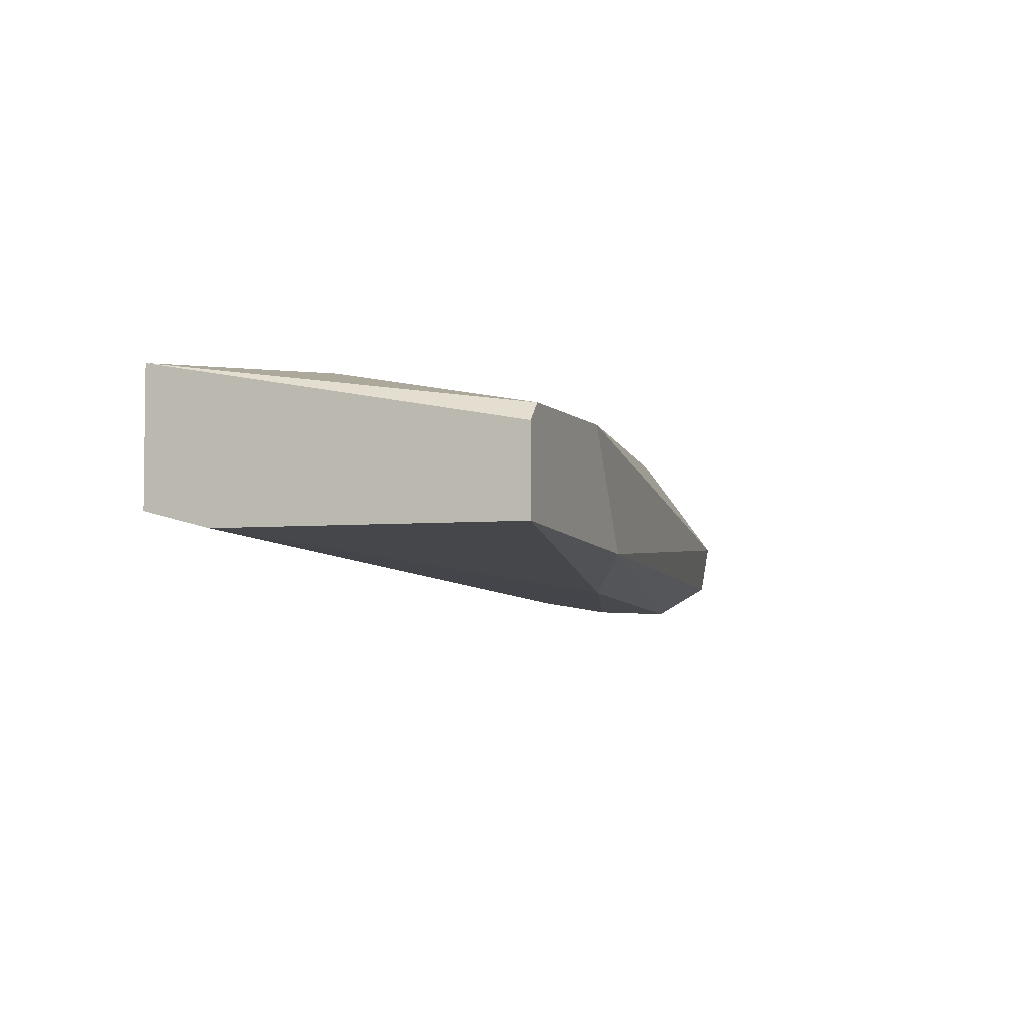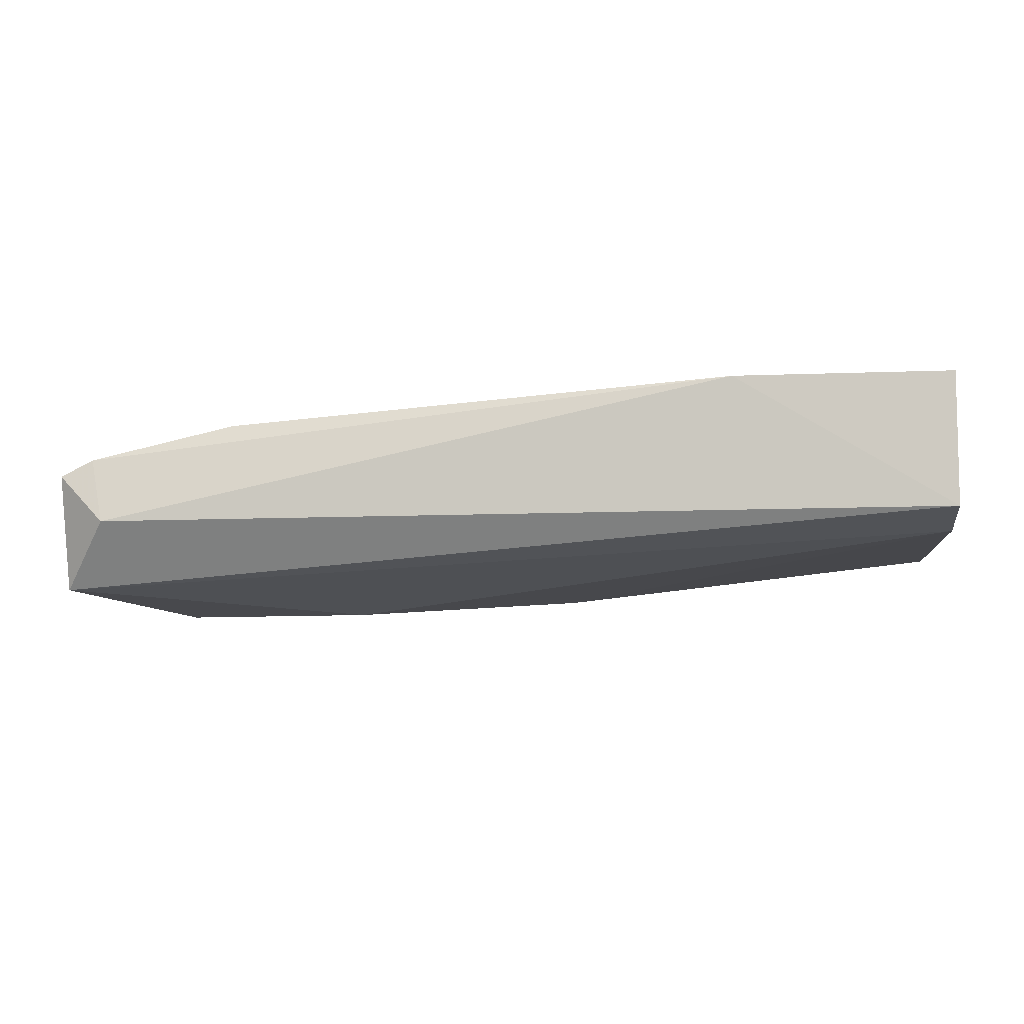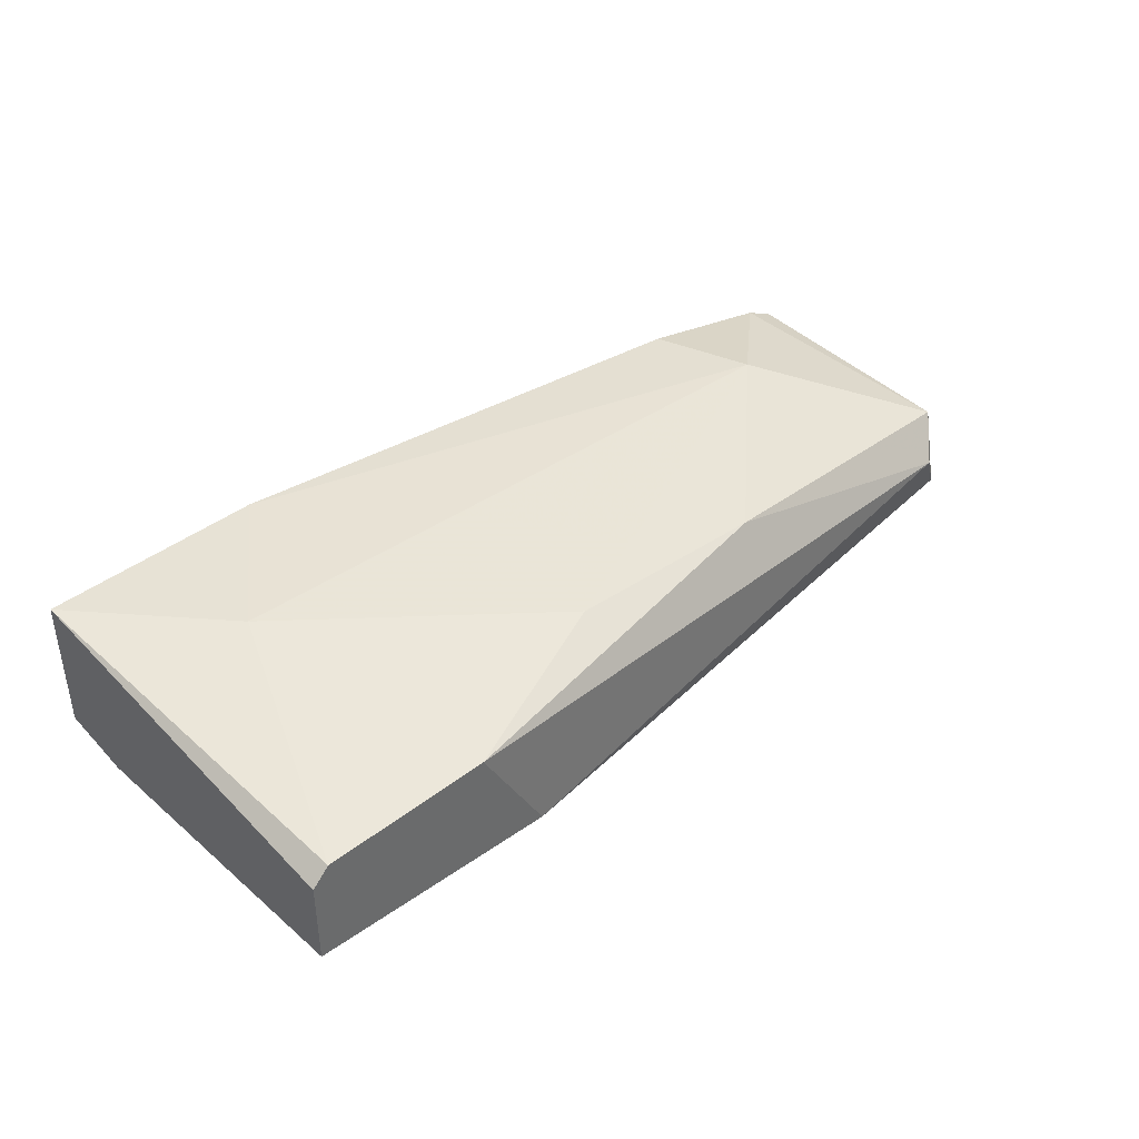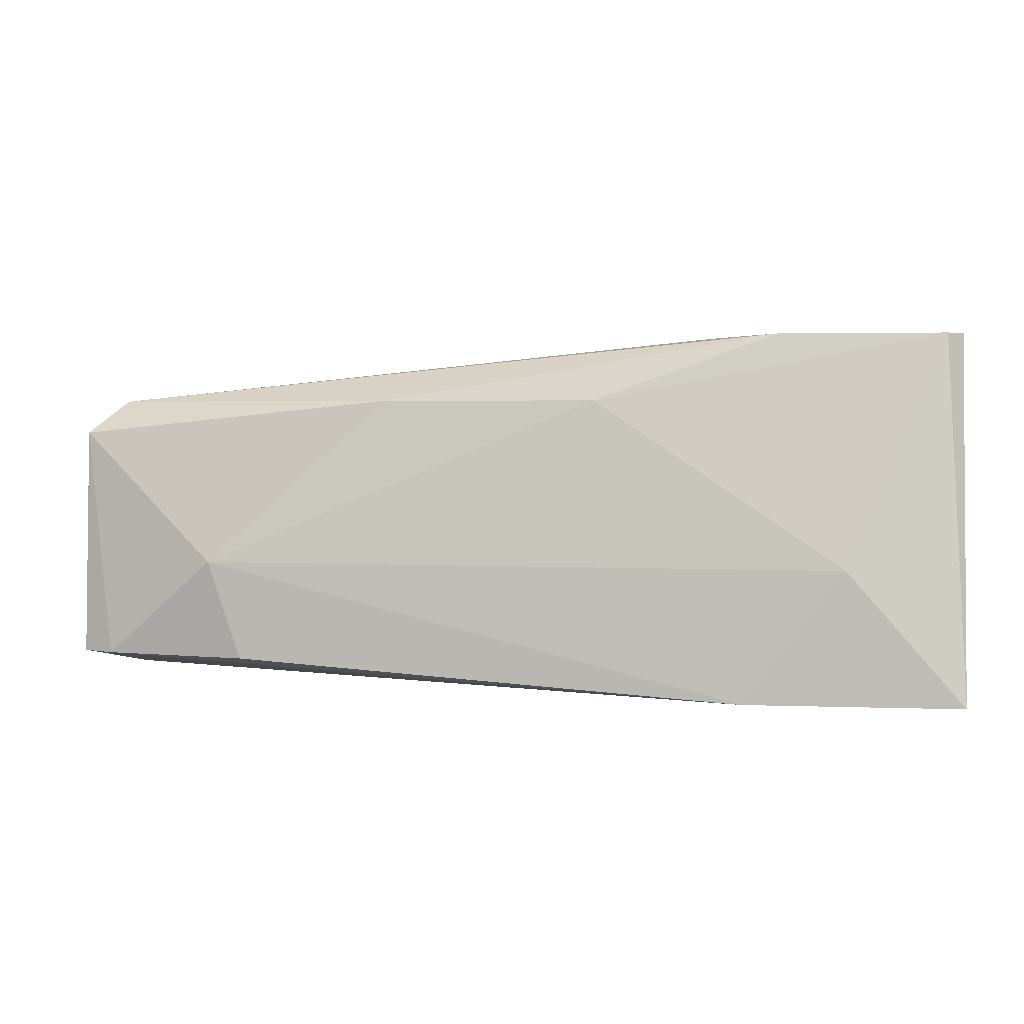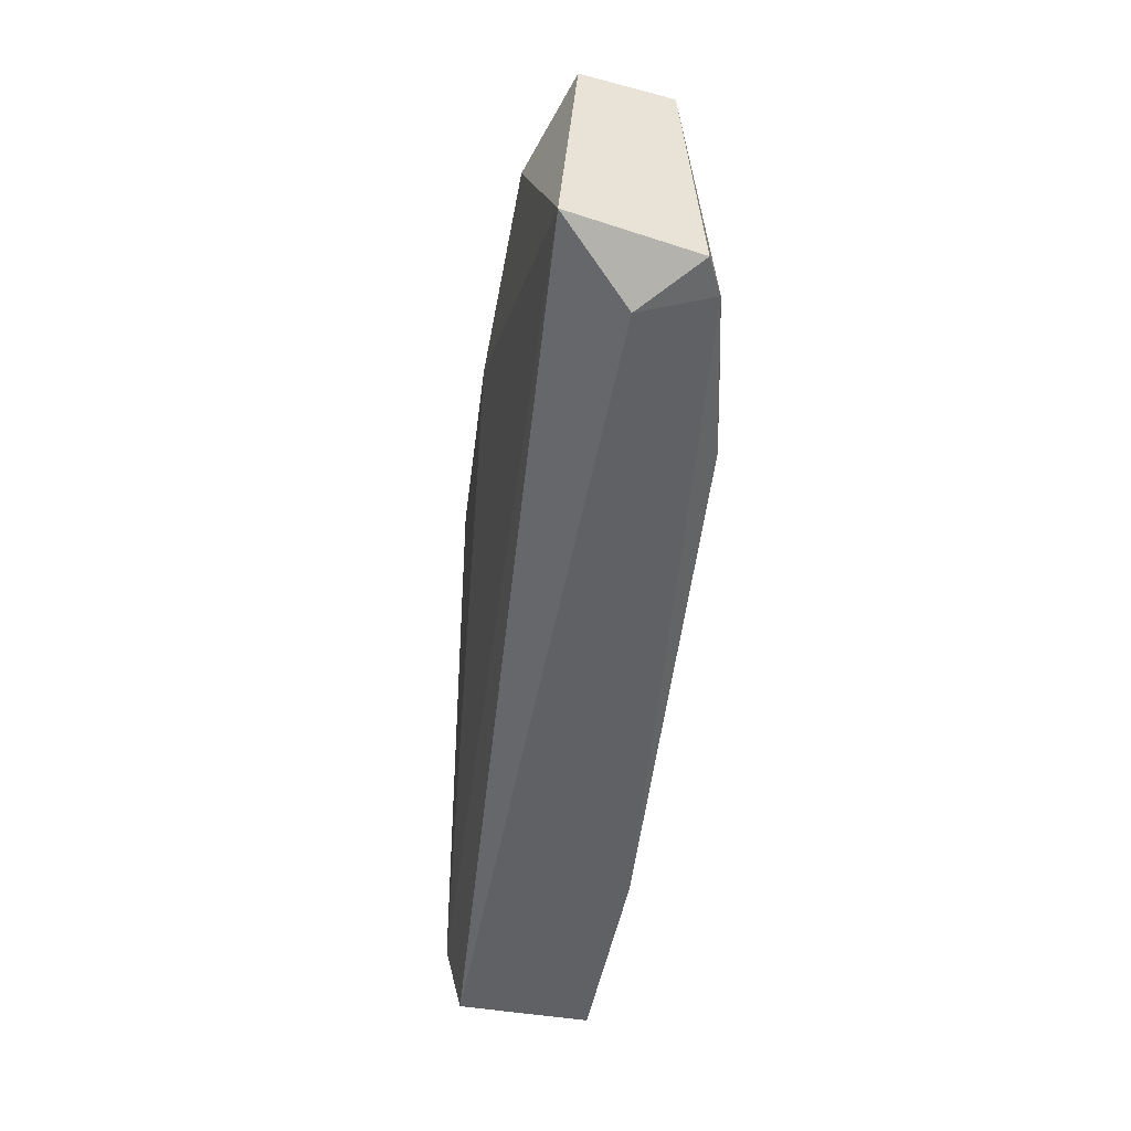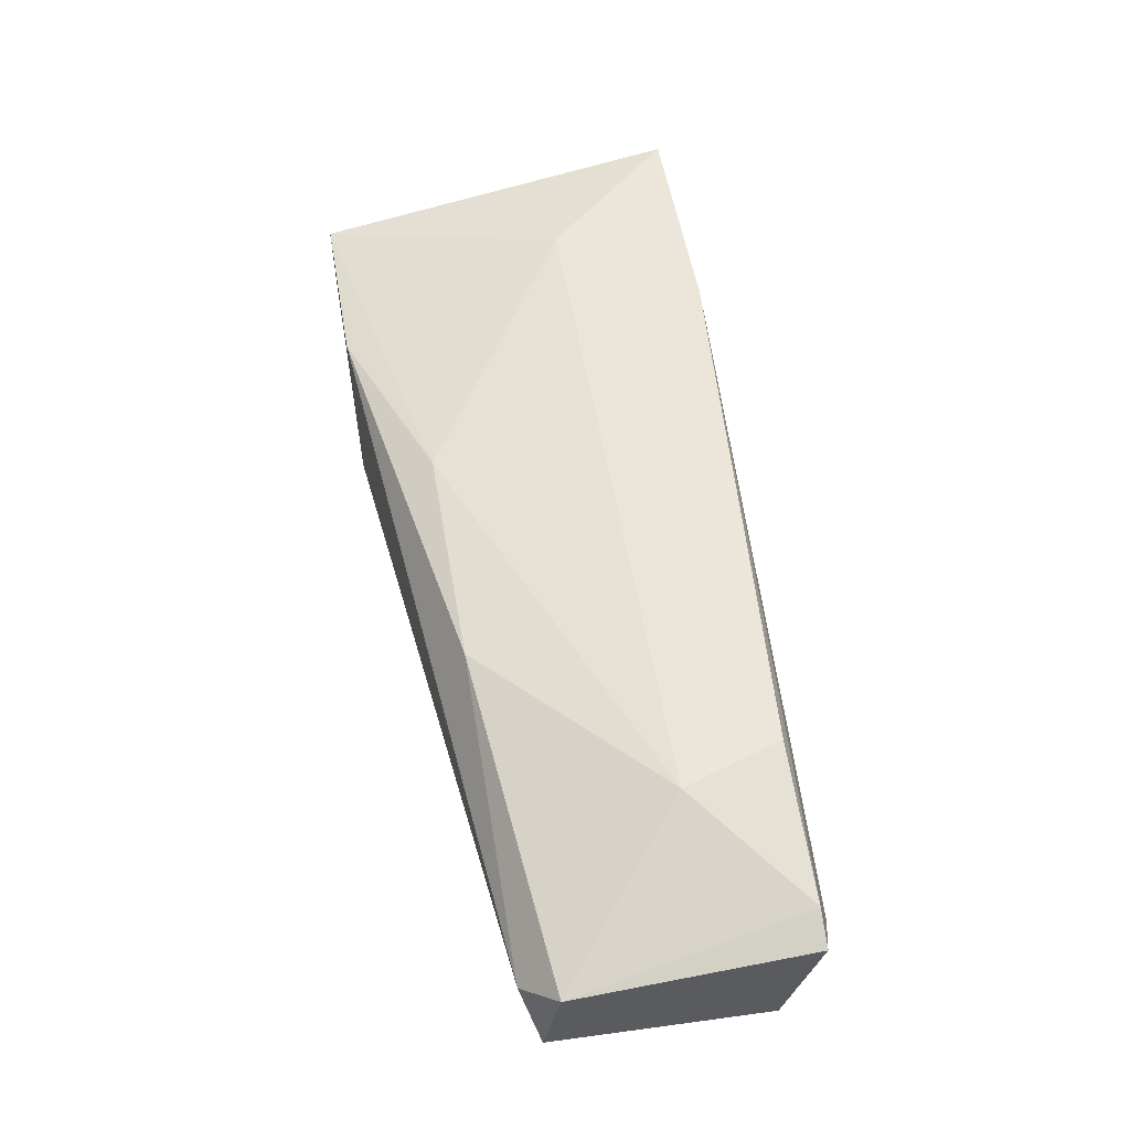
<metadata>
{"format":"obj","ext":"obj","renderer":"f3d","projection":"perspective","resolution":1024,"background":"white","views":[{"elev":-4.0,"azim":110.0,"up":"+Z"},{"elev":-7.5,"azim":6.9,"up":"+Z"},{"elev":40.1,"azim":136.4,"up":"+Z"},{"elev":2.9,"azim":7.2,"up":"+Y"},{"elev":-48.3,"azim":-100.6,"up":"+Y"},{"elev":54.4,"azim":-99.9,"up":"+Z"}]}
</metadata>
<code>
v -0.0914 -0.02762 0.008726
v -0.07661 -0.02204 0.008726
v -0.07661 -0.02204 0.007332
v -0.07661 -0.02818 0.007611
v -0.09056 -0.02399 0.006216
v -0.07661 -0.02818 0.009843
v -0.08638 -0.02315 0.009005
v -0.09196 -0.02706 0.006495
v -0.0914 -0.02315 0.007611
v -0.08945 -0.02594 0.009284
v -0.08722 -0.02427 0.006216
v -0.07857 -0.02594 0.009843
v -0.09112 -0.0279 0.007611
v -0.07968 -0.02204 0.009006
v -0.0808 -0.02204 0.007053
v -0.09196 -0.02371 0.008168
v -0.08024 -0.02818 0.009843
v -0.07661 -0.02706 0.007332
v -0.09196 -0.02343 0.006774
v -0.08331 -0.02315 0.006495
v -0.08275 -0.02315 0.009284
v -0.07689 -0.02204 0.009006
v -0.08889 -0.02762 0.009284
v -0.09196 -0.02762 0.008447
f 14 7 21
f 11 5 20
f 5 15 20
f 15 3 20
f 16 9 19
f 3 18 20
f 18 11 20
f 7 10 21
f 10 12 21
f 14 21 22
f 17 10 23
f 12 6 22
f 2 14 22
f 21 12 22
f 10 1 23
f 1 17 23
f 13 1 24
f 8 13 24
f 1 16 24
f 8 16 19
f 6 2 22
f 9 15 19
f 8 11 18
f 5 8 19
f 15 5 19
f 16 8 24
f 3 2 4
f 4 2 6
f 8 5 11
f 2 3 14
f 9 7 14
f 14 3 15
f 9 14 15
f 7 9 16
f 8 4 13
f 10 7 16
f 4 6 17
f 6 12 17
f 12 10 17
f 1 13 17
f 13 4 17
f 3 4 18
f 4 8 18
f 1 10 16

</code>
